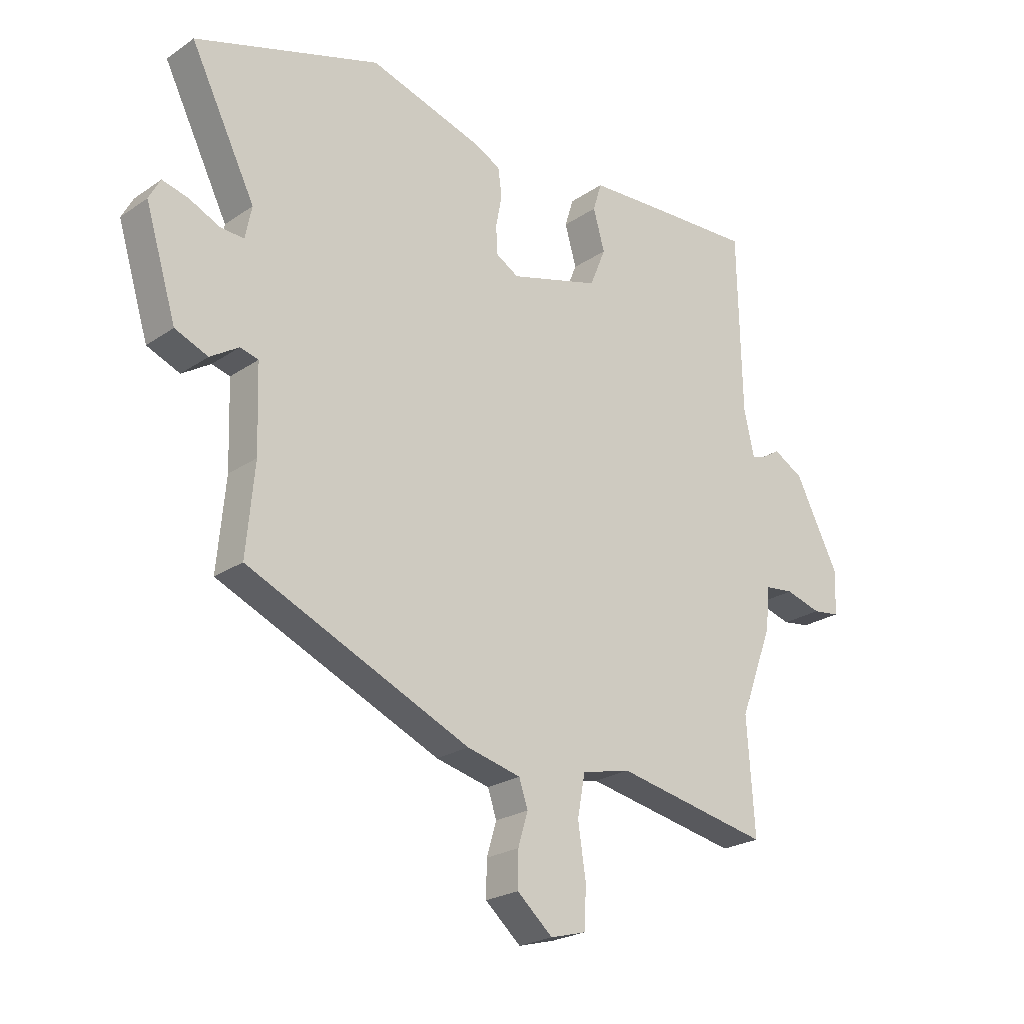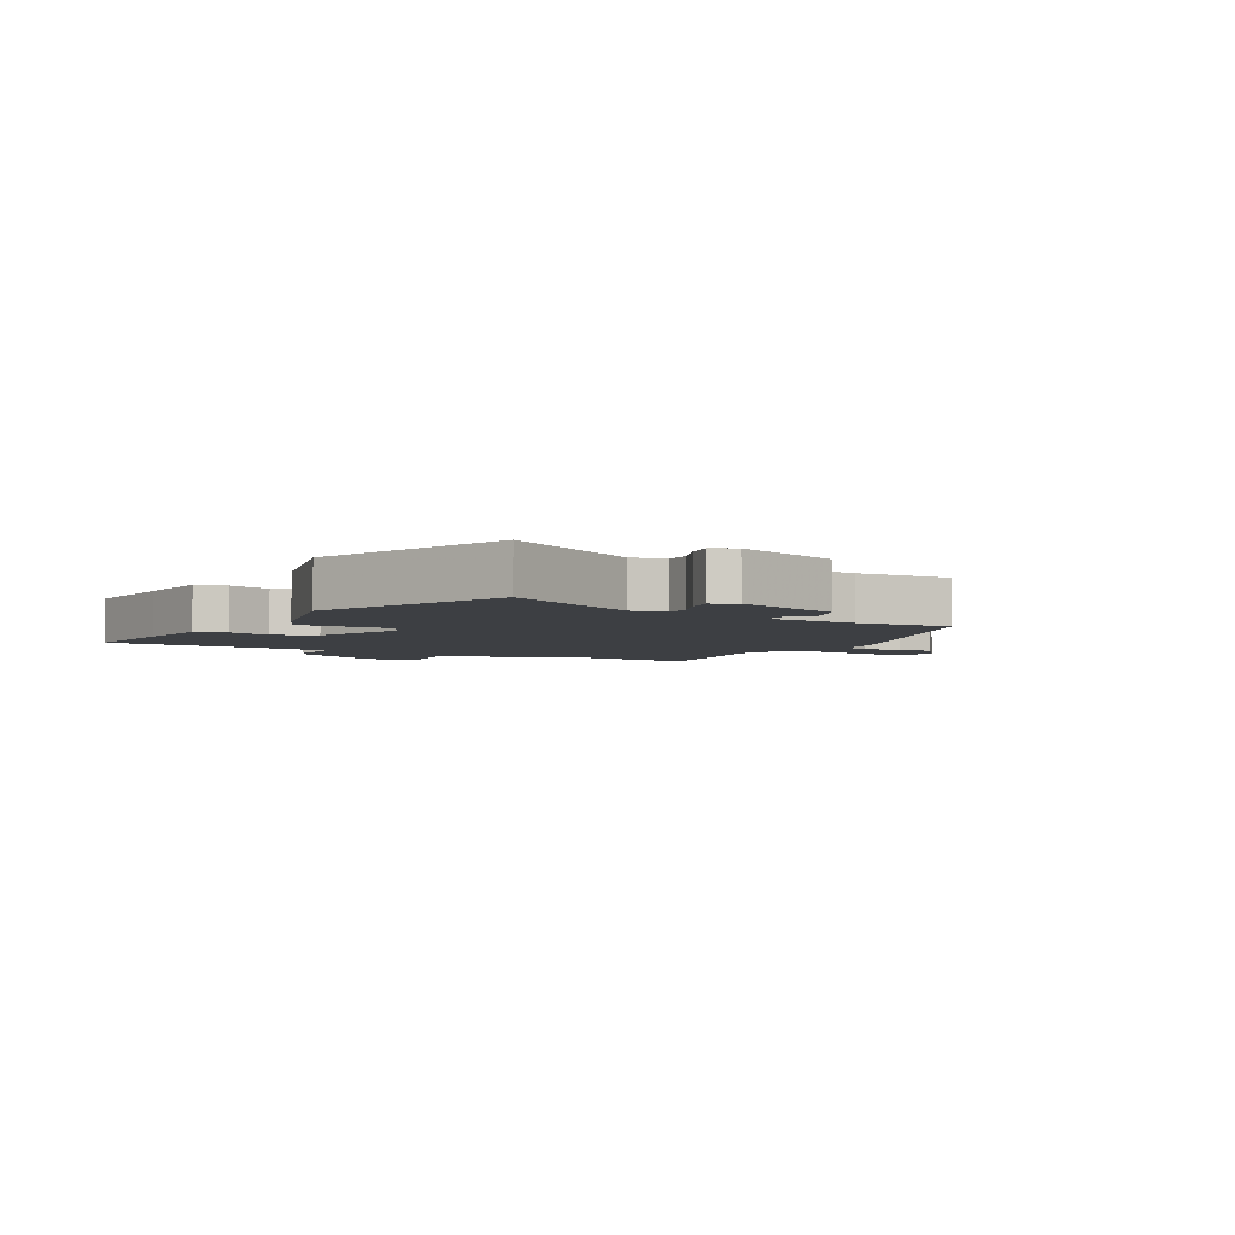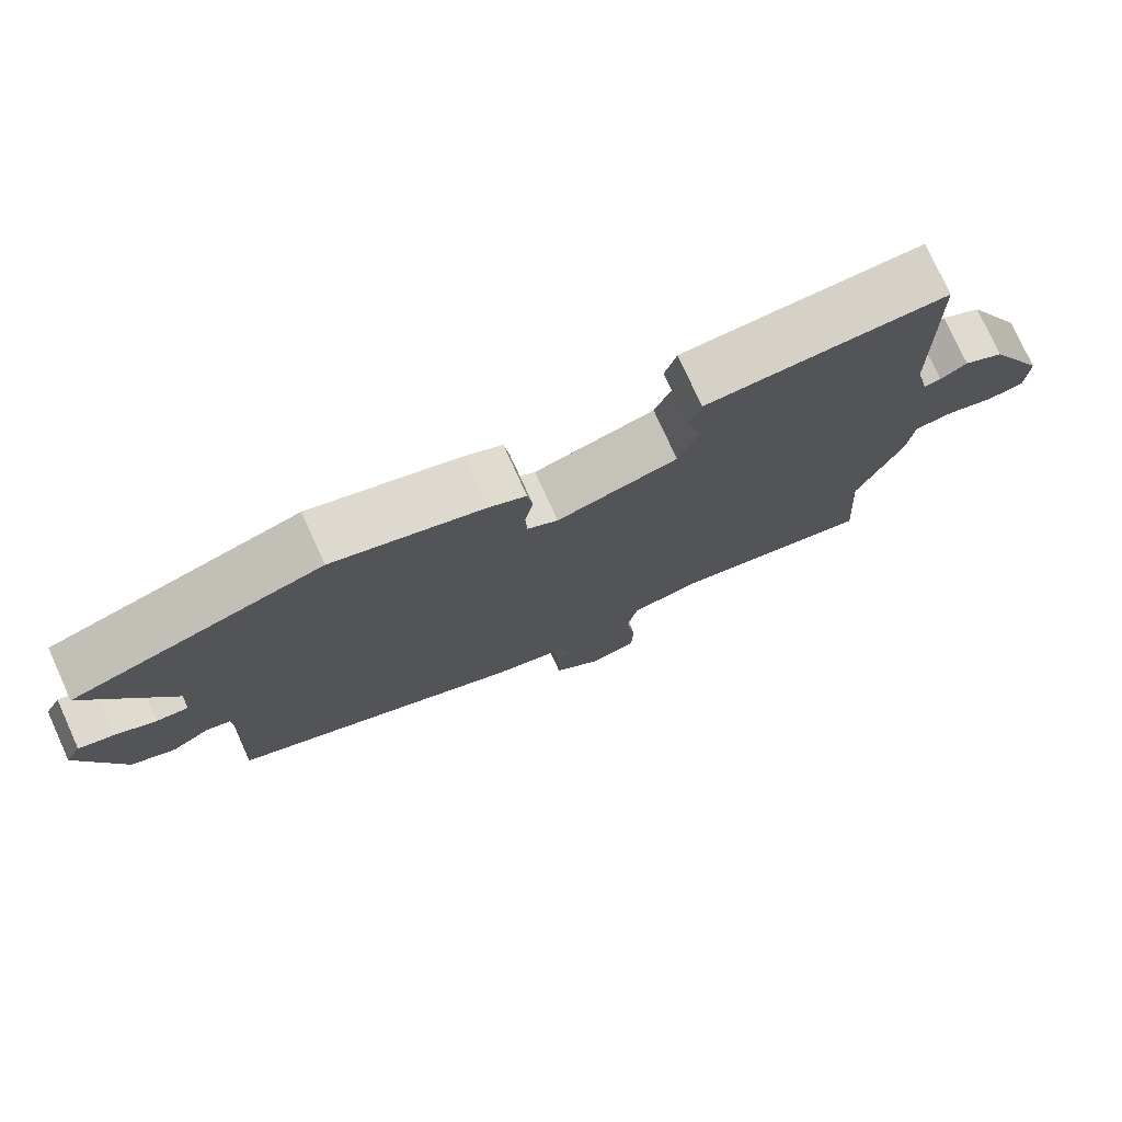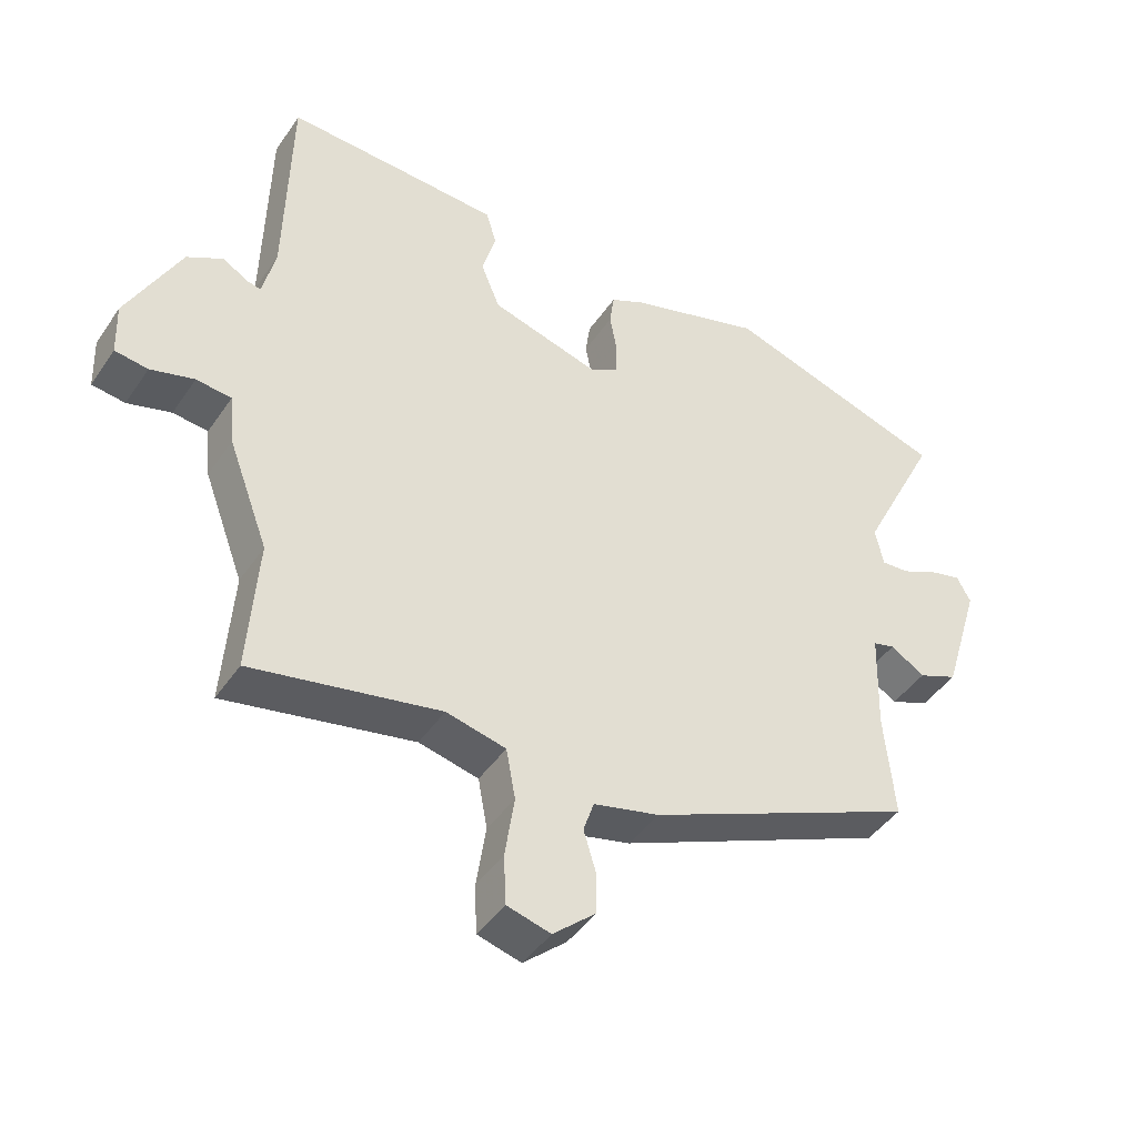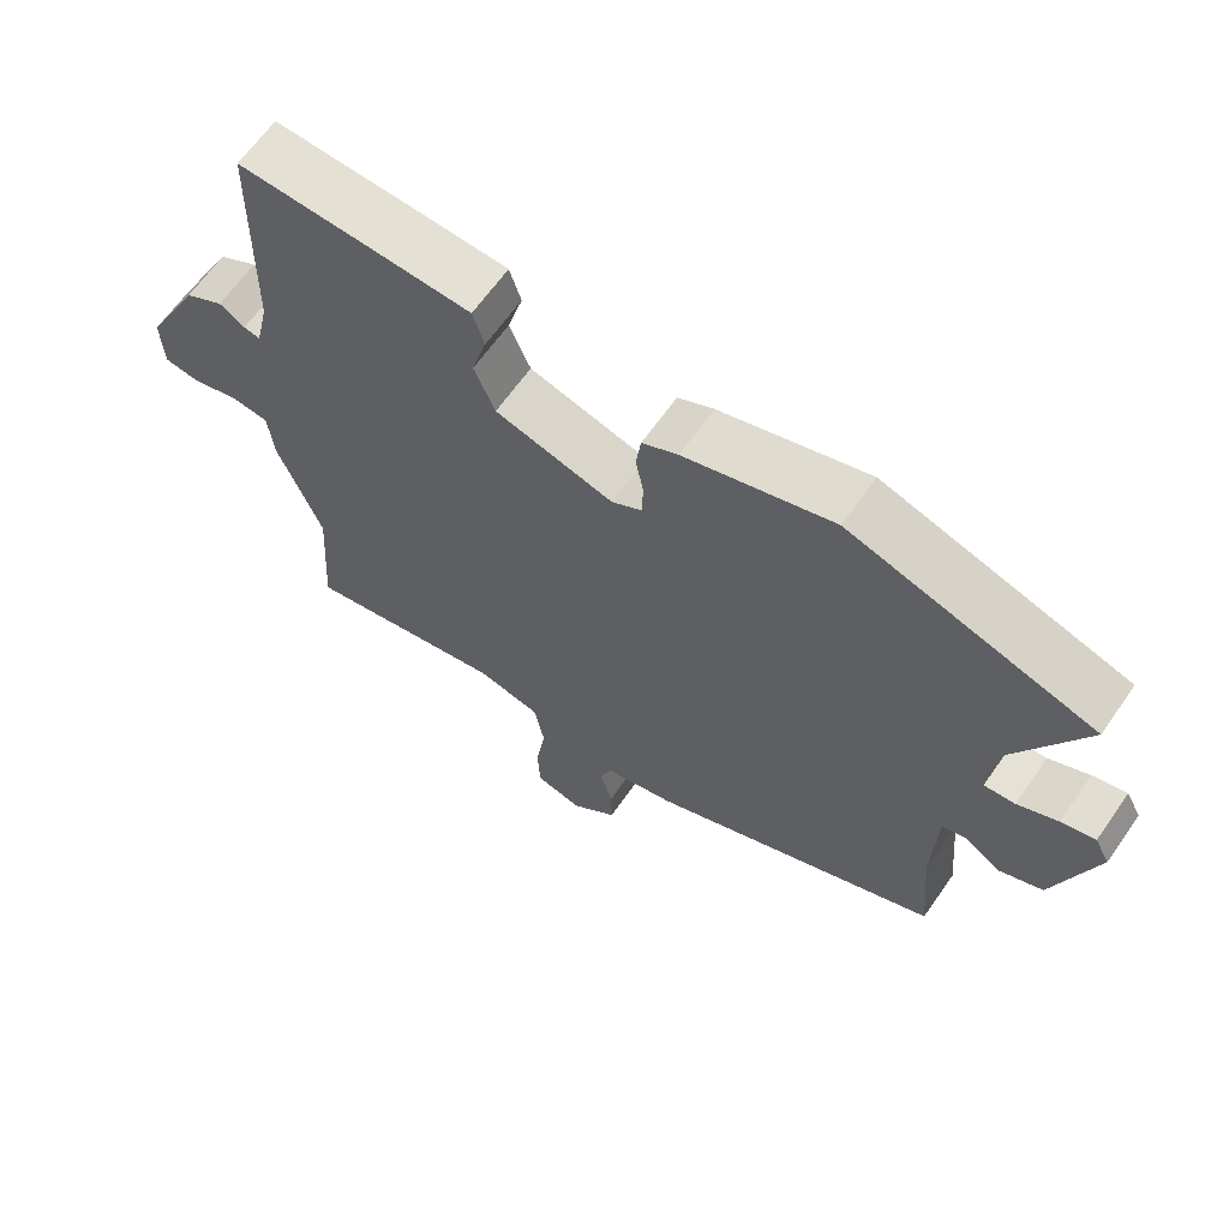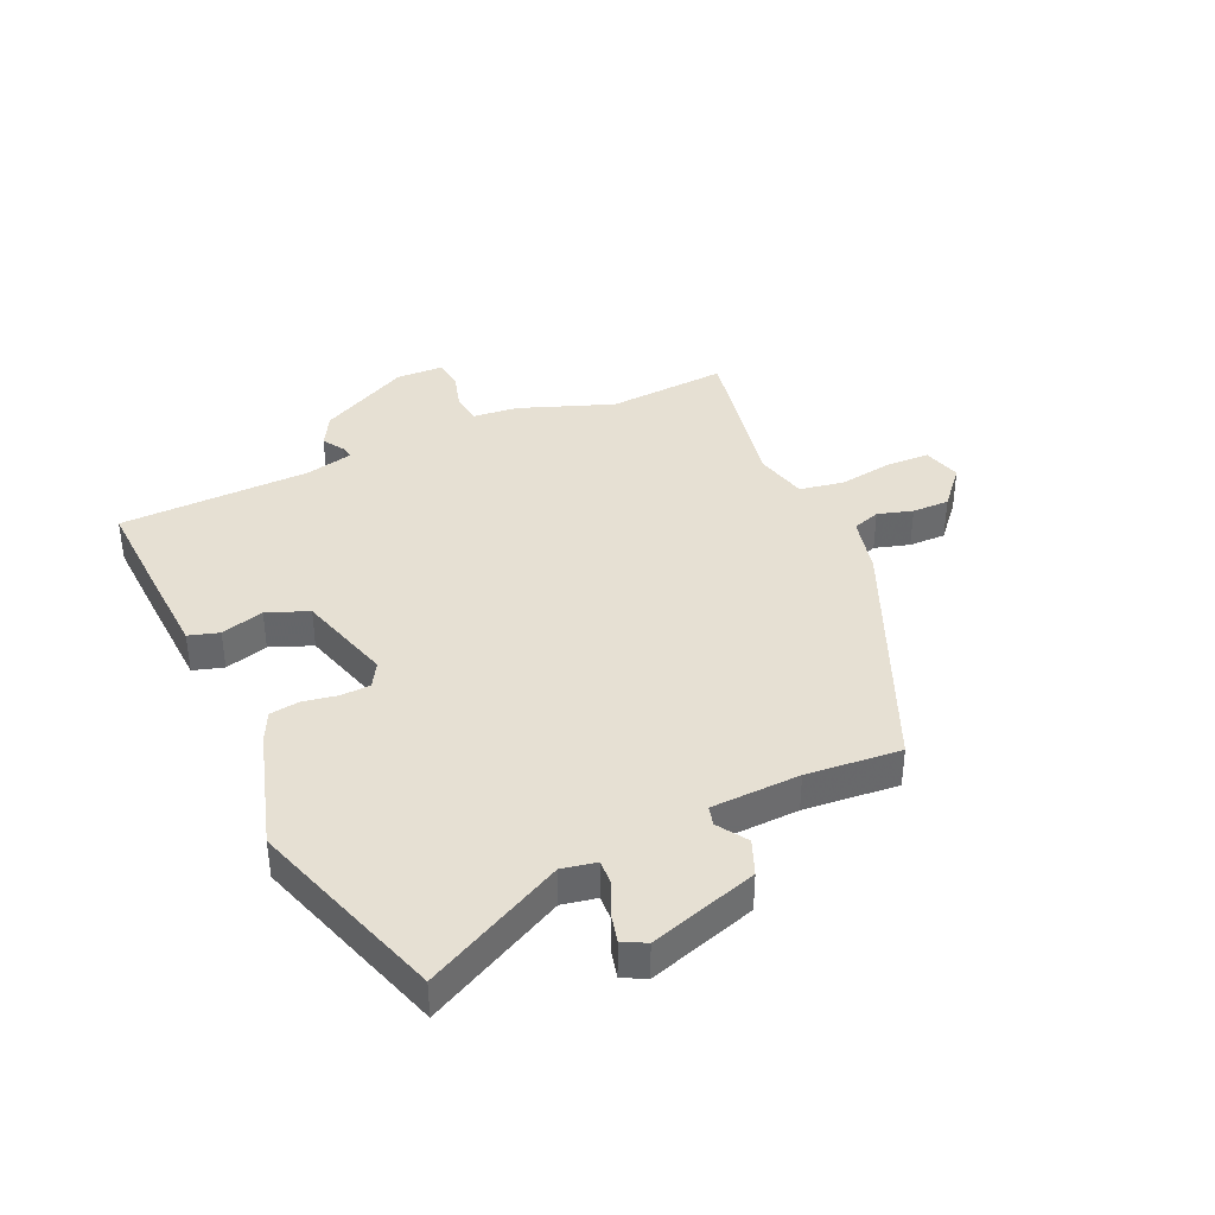
<metadata>
{"format":"obj","ext":"obj","renderer":"f3d","projection":"perspective","resolution":1024,"background":"white","views":[{"elev":-23.4,"azim":138.6,"up":"+Z"},{"elev":-4.0,"azim":57.9,"up":"+Y"},{"elev":76.7,"azim":155.6,"up":"+Z"},{"elev":-44.0,"azim":-31.8,"up":"+Z"},{"elev":64.8,"azim":35.0,"up":"+Z"},{"elev":38.5,"azim":65.3,"up":"+Y"}]}
</metadata>
<code>
v -0.503 0.07 -0.546
v -0.489 0.07 -0.339
v -0.55 0.07 -0.177
v -0.558 0.07 -0.099
v -0.611 0.07 -0.093
v -0.677 0.07 -0.112
v -0.727 0.07 -0.105
v -0.73 0.07 -0.024
v -0.65 0.07 0.133
v -0.595 0.07 0.164
v -0.559 0.07 0.141
v -0.536 0.07 0.136
v -0.517 0.07 0.219
v -0.51 0.07 0.548
v -0.322 0.07 0.54
v -0.183 0.07 0.533
v -0.167 0.07 0.481
v -0.188 0.07 0.407
v -0.159 0.07 0.336
v 0.006 0.07 0.289
v 0.048 0.07 0.314
v 0.05 0.07 0.365
v 0.039 0.07 0.424
v 0.046 0.07 0.475
v 0.096 0.07 0.5
v 0.302 0.07 0.563
v 0.641 0.07 0.455
v 0.522 0.07 0.217
v 0.534 0.07 0.158
v 0.577 0.07 0.161
v 0.633 0.07 0.187
v 0.68 0.07 0.199
v 0.701 0.07 0.16
v 0.644 0.07 -0.026
v 0.584 0.07 -0.051
v 0.532 0.07 -0.018
v 0.499 0.07 -0.027
v 0.494 0.07 -0.18
v 0.509 0.07 -0.342
v 0.101 0.07 -0.521
v 0.002 0.07 -0.545
v -0.014 0.07 -0.593
v 0.004 0.07 -0.653
v 0.005 0.07 -0.717
v -0.06 0.07 -0.774
v -0.126 0.07 -0.756
v -0.129 0.07 -0.681
v -0.115 0.07 -0.587
v -0.129 0.07 -0.511
v -0.219 0.07 -0.49
v -0.503 0 -0.546
v -0.489 0 -0.339
v -0.55 0 -0.177
v -0.558 0 -0.099
v -0.611 0 -0.093
v -0.677 0 -0.112
v -0.727 0 -0.105
v -0.73 0 -0.024
v -0.65 0 0.133
v -0.595 0 0.164
v -0.559 0 0.141
v -0.536 0 0.136
v -0.517 0 0.219
v -0.51 0 0.548
v -0.322 0 0.54
v -0.183 0 0.533
v -0.167 0 0.481
v -0.188 0 0.407
v -0.159 0 0.336
v 0.006 0 0.289
v 0.048 0 0.314
v 0.05 0 0.365
v 0.039 0 0.424
v 0.046 0 0.475
v 0.096 0 0.5
v 0.302 0 0.563
v 0.641 0 0.455
v 0.522 0 0.217
v 0.534 0 0.158
v 0.577 0 0.161
v 0.633 0 0.187
v 0.68 0 0.199
v 0.701 0 0.16
v 0.644 0 -0.026
v 0.584 0 -0.051
v 0.532 0 -0.018
v 0.499 0 -0.027
v 0.494 0 -0.18
v 0.509 0 -0.342
v 0.101 0 -0.521
v 0.002 0 -0.545
v -0.014 0 -0.593
v 0.004 0 -0.653
v 0.005 0 -0.717
v -0.06 0 -0.774
v -0.126 0 -0.756
v -0.129 0 -0.681
v -0.115 0 -0.587
v -0.129 0 -0.511
v -0.219 0 -0.49
f 46 47 48
f 45 46 48
f 44 45 48
f 43 44 48
f 42 43 48
f 41 42 48 49
f 40 41 49
f 39 40 49
f 38 39 49
f 37 38 49 50
f 34 35 36
f 33 34 36
f 32 33 36
f 31 32 36
f 30 31 36
f 29 30 36 37
f 50 1 2
f 37 50 2
f 29 37 2
f 28 29 2
f 26 27 28
f 25 26 28
f 24 25 28
f 23 24 28
f 22 23 28
f 16 17 18
f 15 16 18
f 14 15 18
f 13 14 18
f 12 13 18 19
f 9 10 11
f 8 9 11
f 7 8 11
f 6 7 11
f 5 6 11
f 4 5 11 12
f 12 19 20
f 4 12 20
f 3 4 20
f 21 22 28
f 20 21 28
f 3 20 28
f 2 3 28
f 98 97 96
f 98 96 95
f 98 95 94
f 98 94 93
f 98 93 92
f 99 98 92 91
f 99 91 90
f 99 90 89
f 99 89 88
f 100 99 88 87
f 86 85 84
f 86 84 83
f 86 83 82
f 86 82 81
f 86 81 80
f 87 86 80 79
f 52 51 100
f 52 100 87
f 52 87 79
f 52 79 78
f 78 77 76
f 78 76 75
f 78 75 74
f 78 74 73
f 78 73 72
f 68 67 66
f 68 66 65
f 68 65 64
f 68 64 63
f 69 68 63 62
f 61 60 59
f 61 59 58
f 61 58 57
f 61 57 56
f 61 56 55
f 62 61 55 54
f 70 69 62
f 70 62 54
f 70 54 53
f 78 72 71
f 78 71 70
f 78 70 53
f 78 53 52
f 1 51 52 2
f 2 52 53 3
f 3 53 54 4
f 4 54 55 5
f 5 55 56 6
f 6 56 57 7
f 7 57 58 8
f 8 58 59 9
f 9 59 60 10
f 10 60 61 11
f 11 61 62 12
f 12 62 63 13
f 13 63 64 14
f 14 64 65 15
f 15 65 66 16
f 16 66 67 17
f 17 67 68 18
f 18 68 69 19
f 19 69 70 20
f 20 70 71 21
f 21 71 72 22
f 22 72 73 23
f 23 73 74 24
f 24 74 75 25
f 25 75 76 26
f 26 76 77 27
f 27 77 78 28
f 28 78 79 29
f 29 79 80 30
f 30 80 81 31
f 31 81 82 32
f 32 82 83 33
f 33 83 84 34
f 34 84 85 35
f 35 85 86 36
f 36 86 87 37
f 37 87 88 38
f 38 88 89 39
f 39 89 90 40
f 40 90 91 41
f 41 91 92 42
f 42 92 93 43
f 43 93 94 44
f 44 94 95 45
f 45 95 96 46
f 46 96 97 47
f 47 97 98 48
f 48 98 99 49
f 49 99 100 50
f 50 100 51 1

</code>
